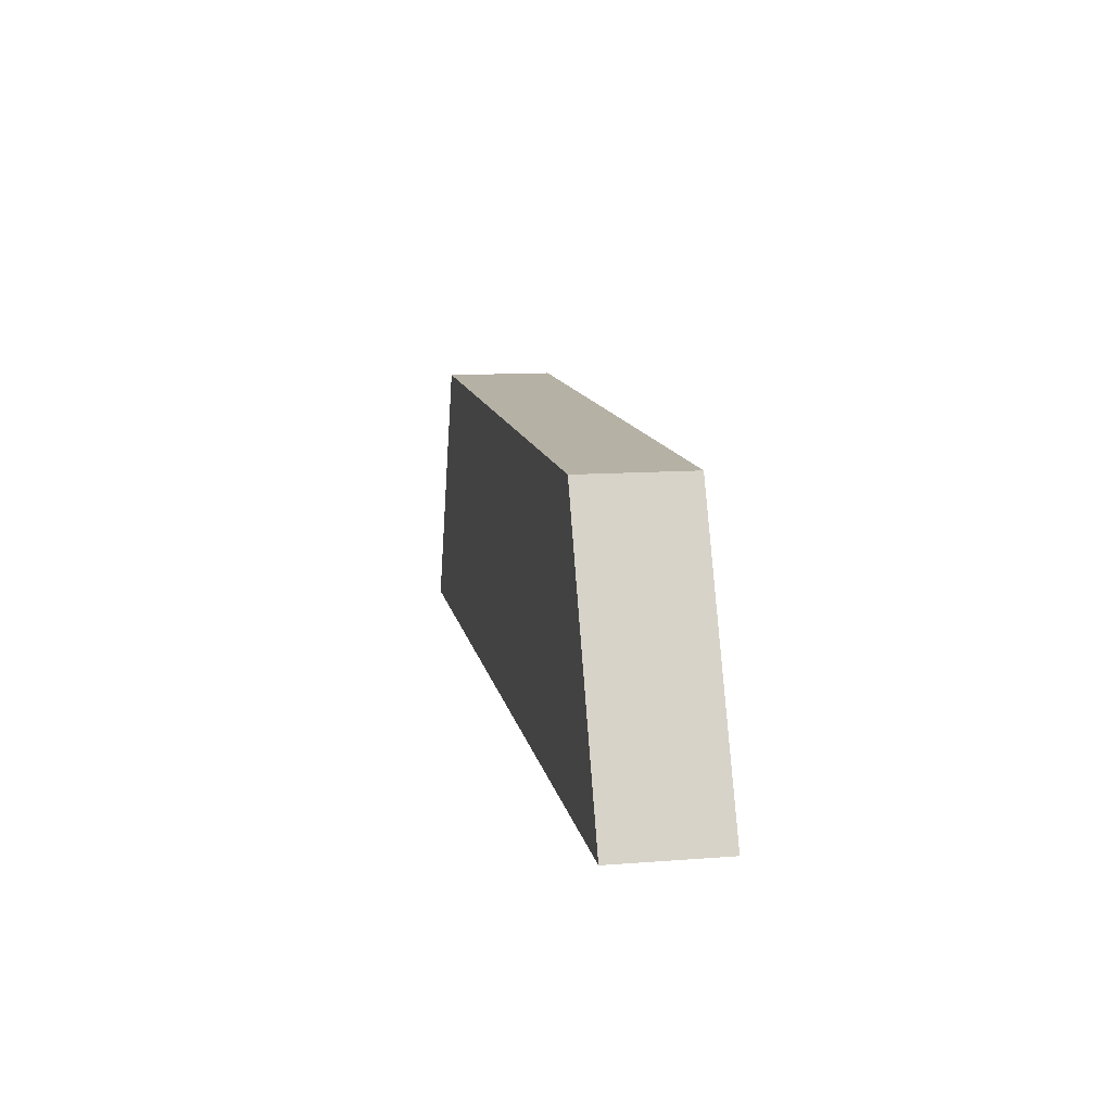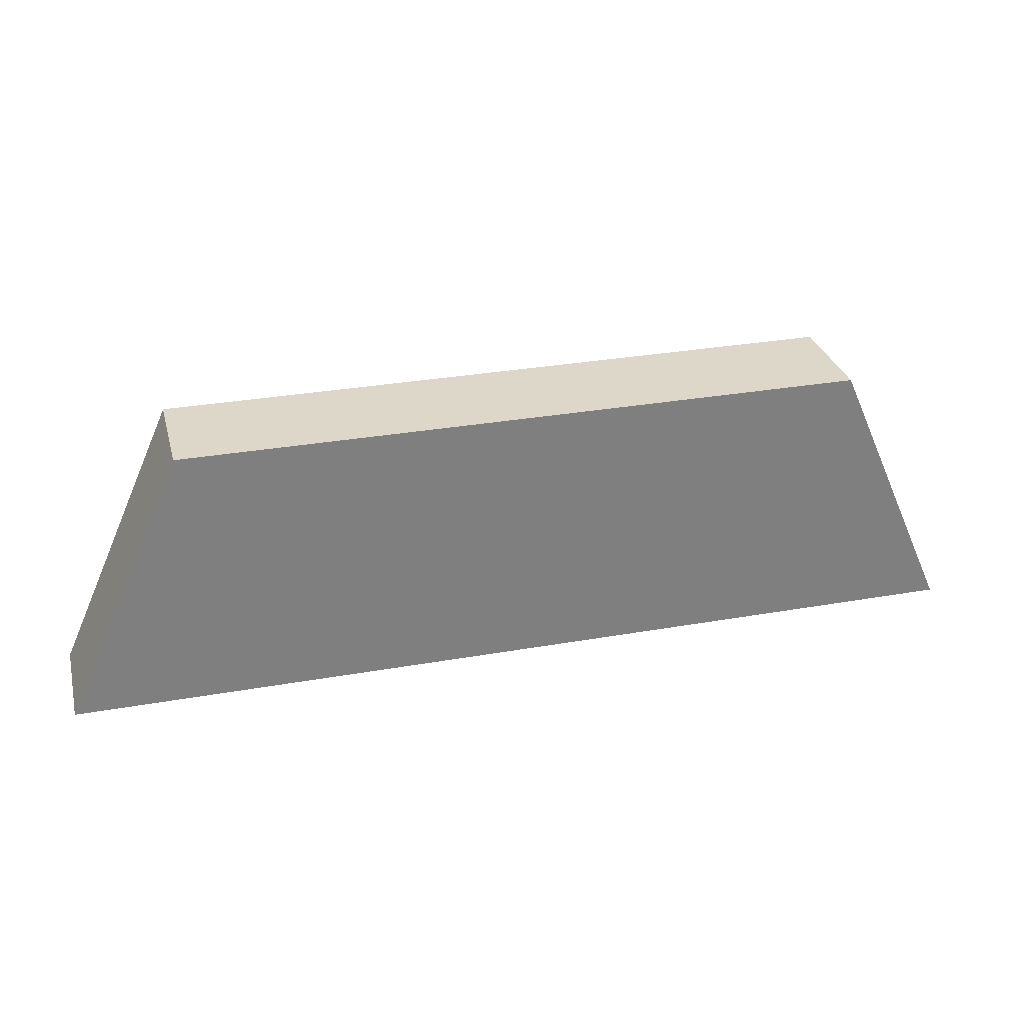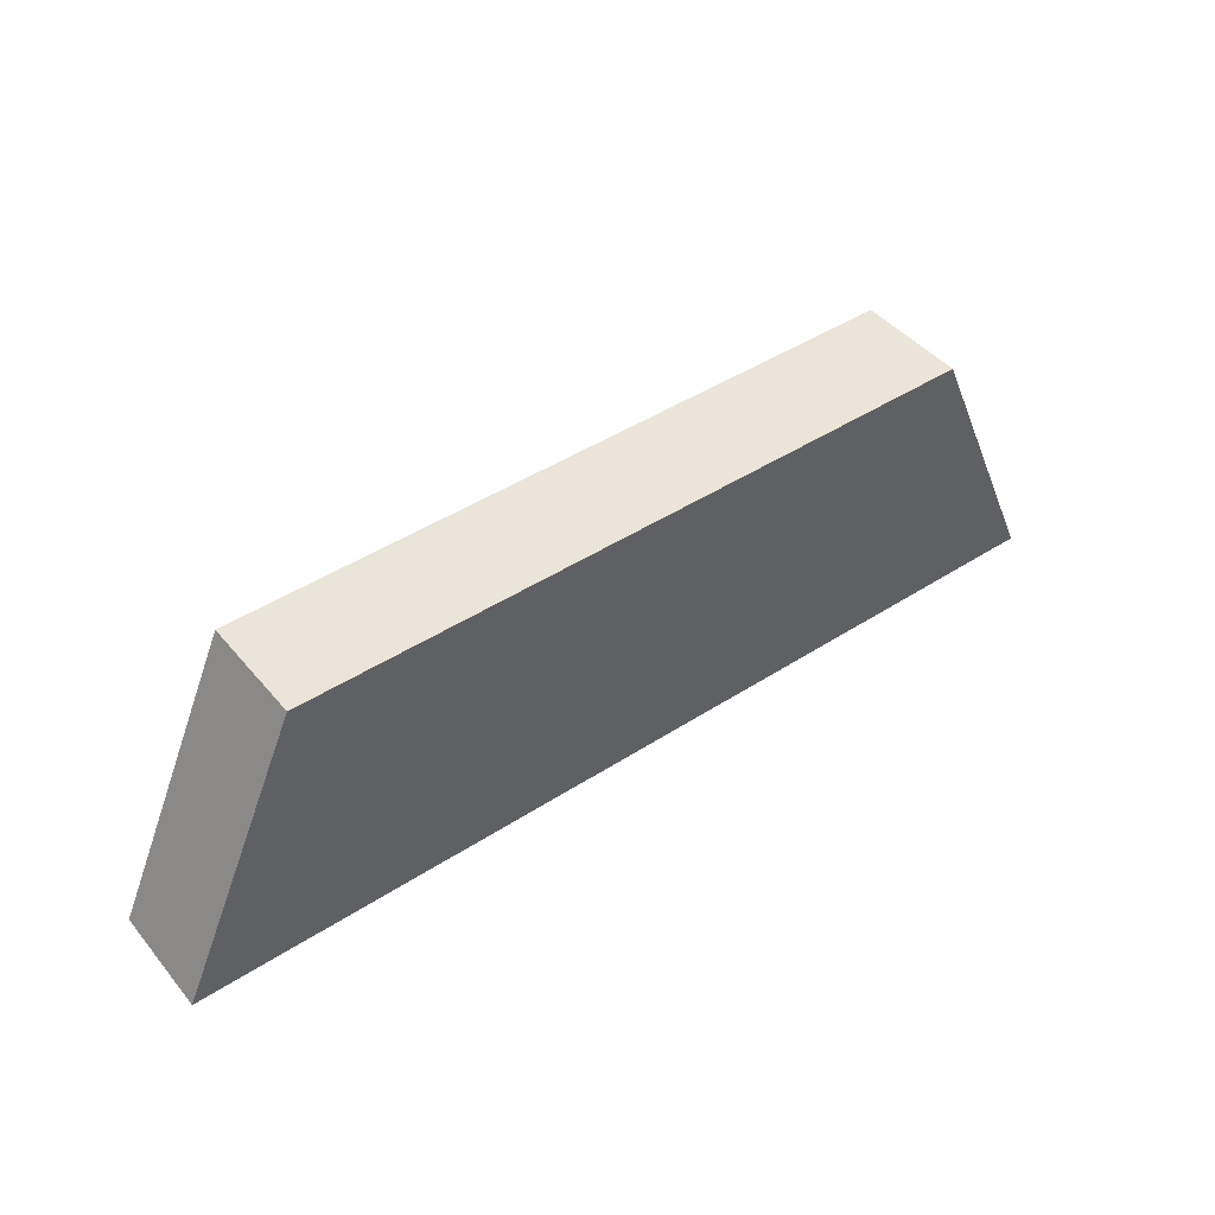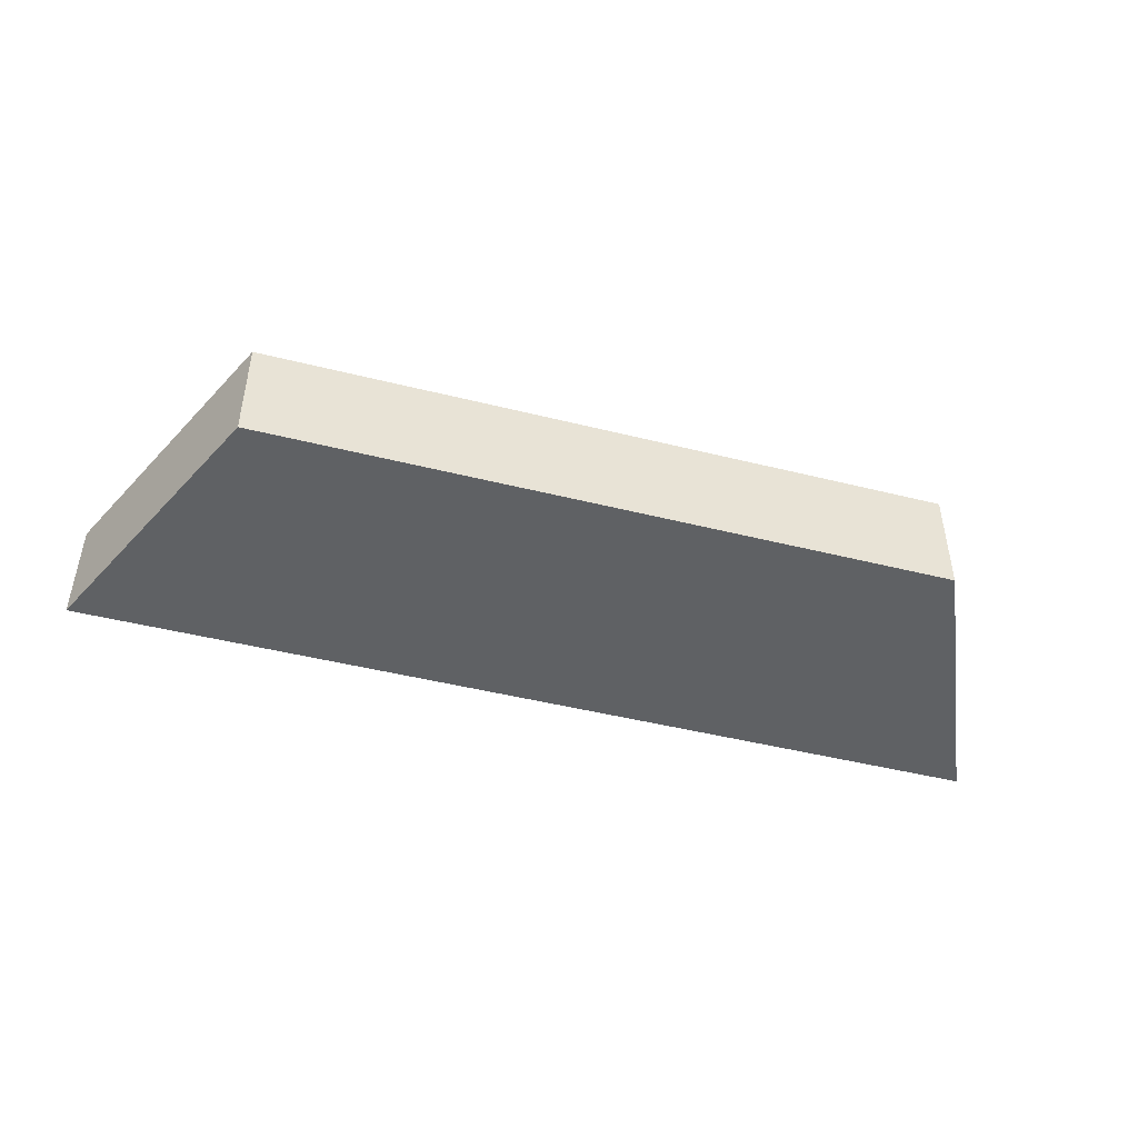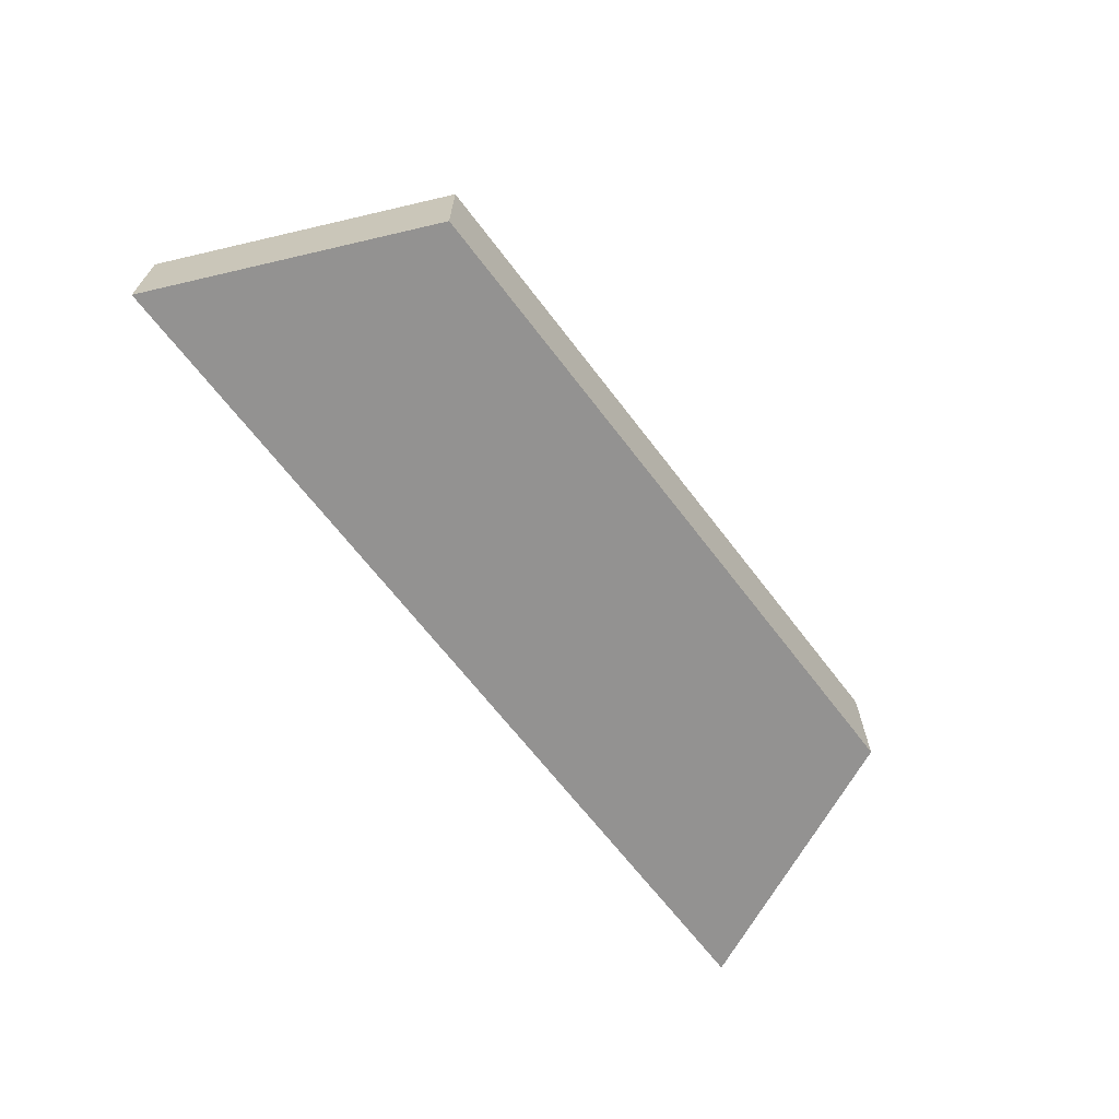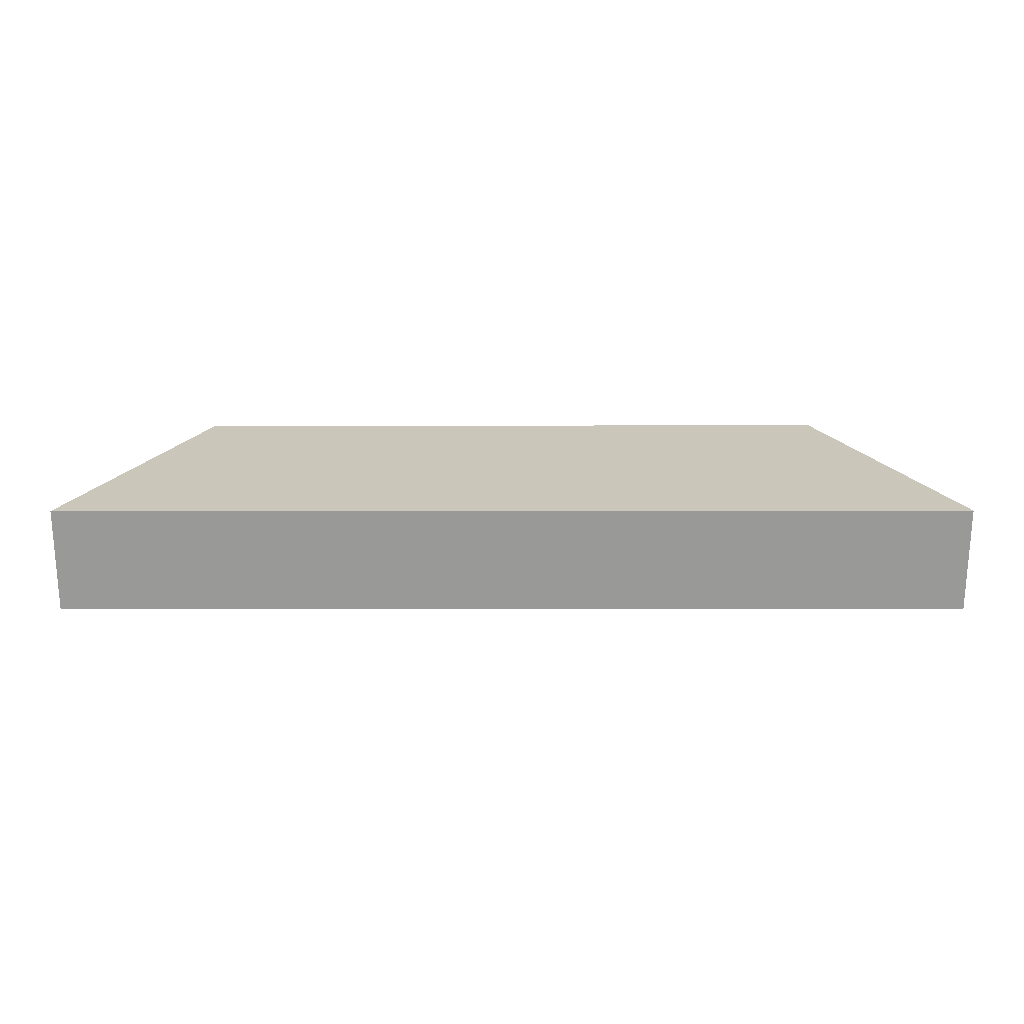
<metadata>
{"format":"obj","ext":"obj","renderer":"f3d","projection":"perspective","resolution":1024,"background":"white","views":[{"elev":11.8,"azim":79.5,"up":"+Z"},{"elev":30.3,"azim":165.6,"up":"+Z"},{"elev":44.7,"azim":143.0,"up":"+Z"},{"elev":-46.1,"azim":-16.0,"up":"+Y"},{"elev":-66.4,"azim":-52.7,"up":"+Y"},{"elev":21.2,"azim":179.9,"up":"+Y"}]}
</metadata>
<code>
g ENV_Vinyl_Platform_01_Colliders_MO
v -21.42 -3.373 8.146
v -21.42 3.36 8.146
v 21.15 3.36 8.146
v 21.15 -3.373 8.146
v -21.42 3.36 8.146
v -29.02 3.36 -8.831
v 28.8 3.36 -8.831
v 21.15 3.36 8.146
v -29.02 3.36 -8.831
v -29.02 -3.373 -8.831
v 28.8 -3.373 -8.831
v 28.8 3.36 -8.831
v -29.02 -3.373 -8.831
v -21.42 -3.373 8.146
v 21.15 -3.373 8.146
v 28.8 -3.373 -8.831
v 21.15 -3.373 8.146
v 21.15 3.36 8.146
v 28.8 3.36 -8.831
v 28.8 -3.373 -8.831
v -29.02 -3.373 -8.831
v -29.02 3.36 -8.831
v -21.42 3.36 8.146
v -21.42 -3.373 8.146
g ENV_Vinyl_Platform_01_Colliders_MO_0
f 3 2 1
f 4 3 1
f 7 6 5
f 8 7 5
f 11 10 9
f 12 11 9
f 15 14 13
f 16 15 13
f 19 18 17
f 20 19 17
f 23 22 21
f 24 23 21

</code>
